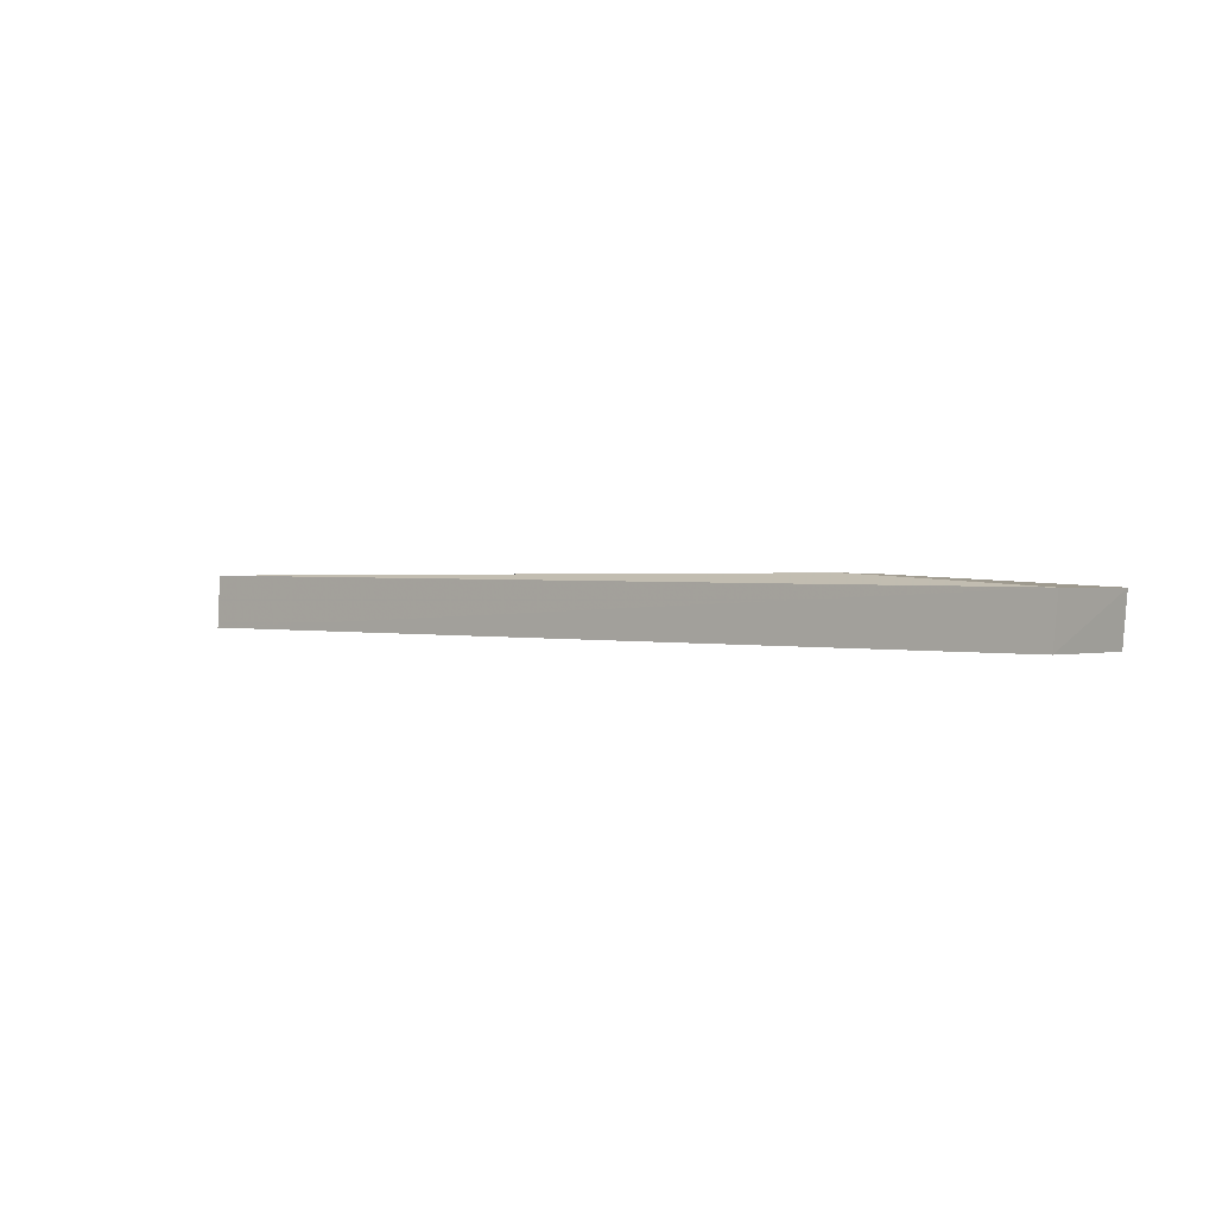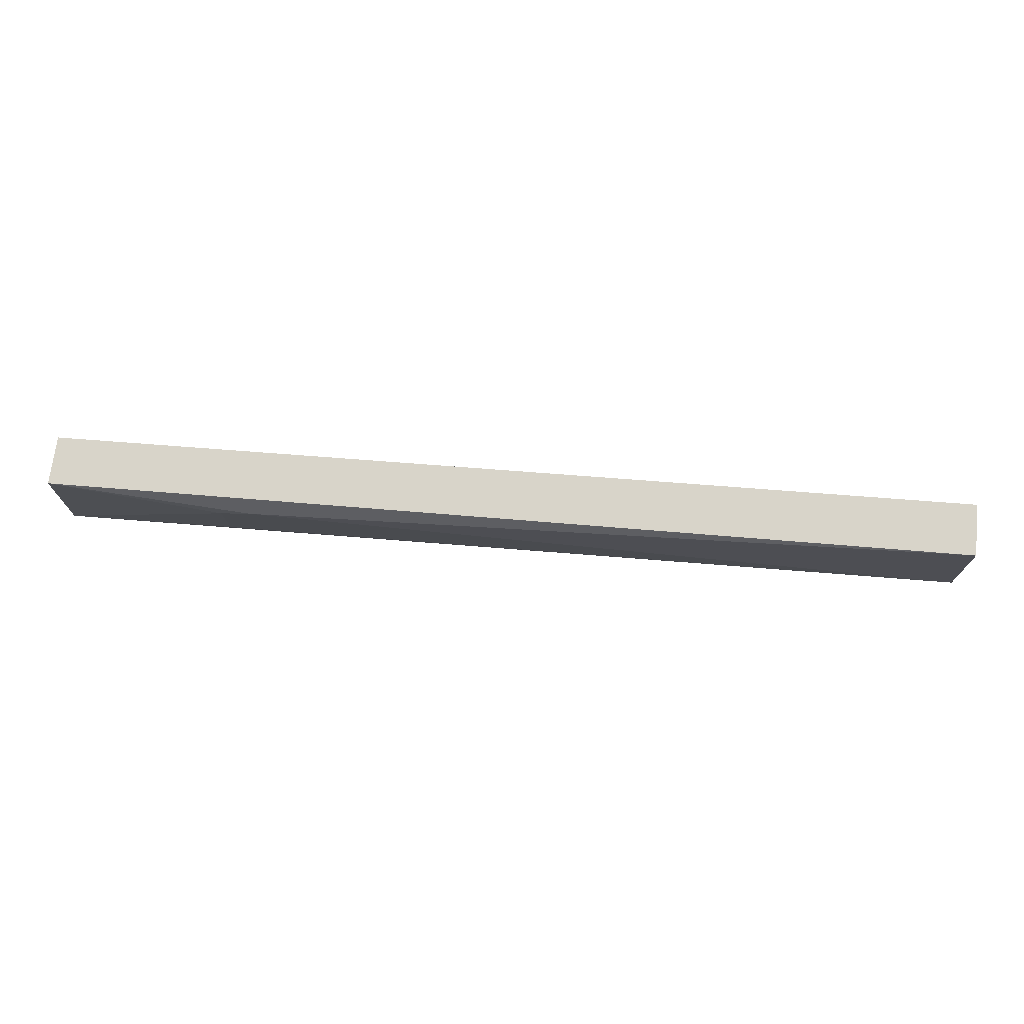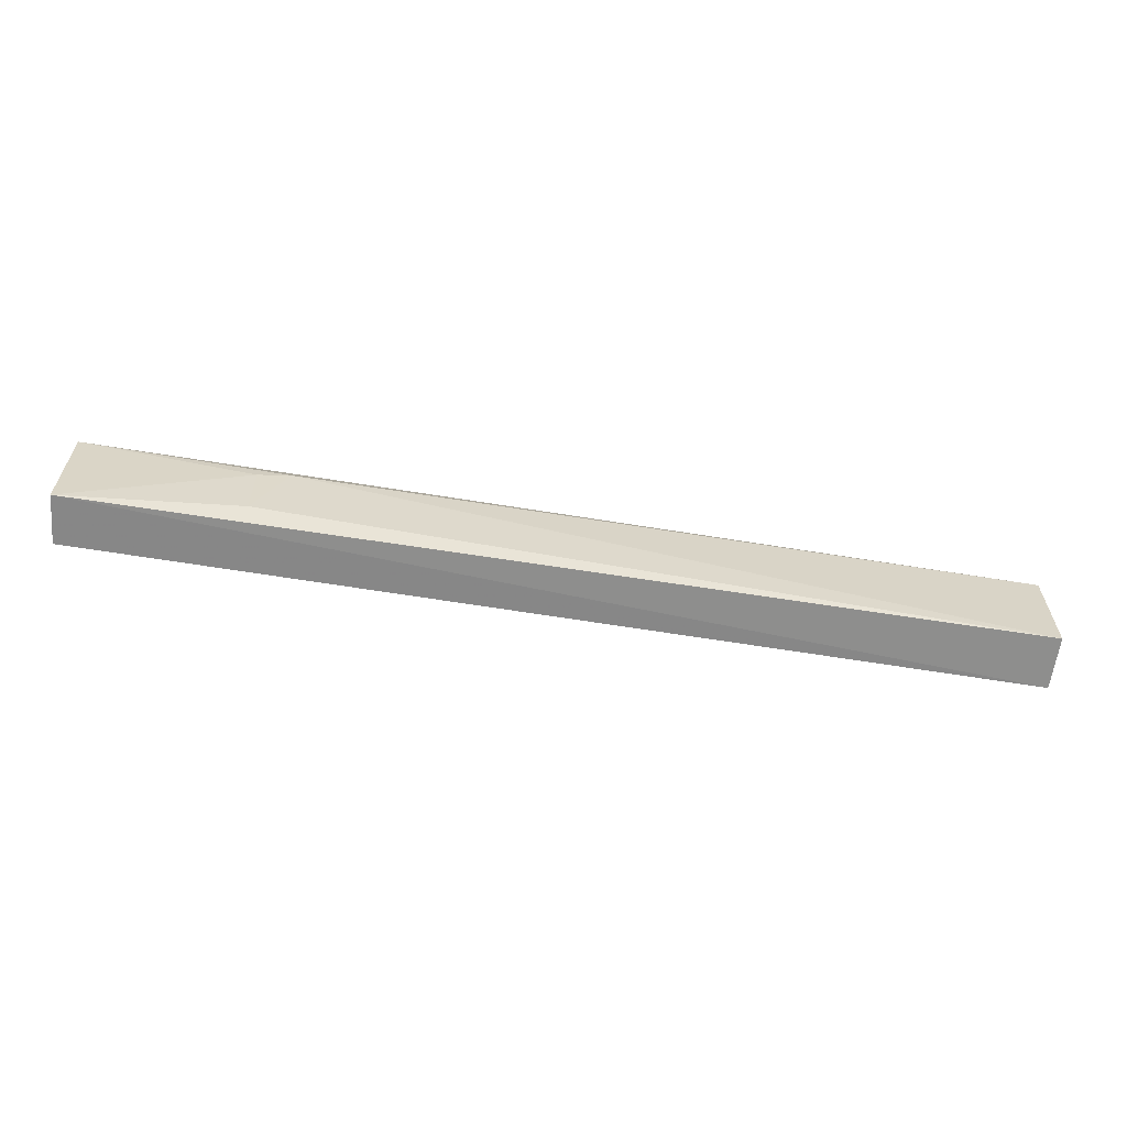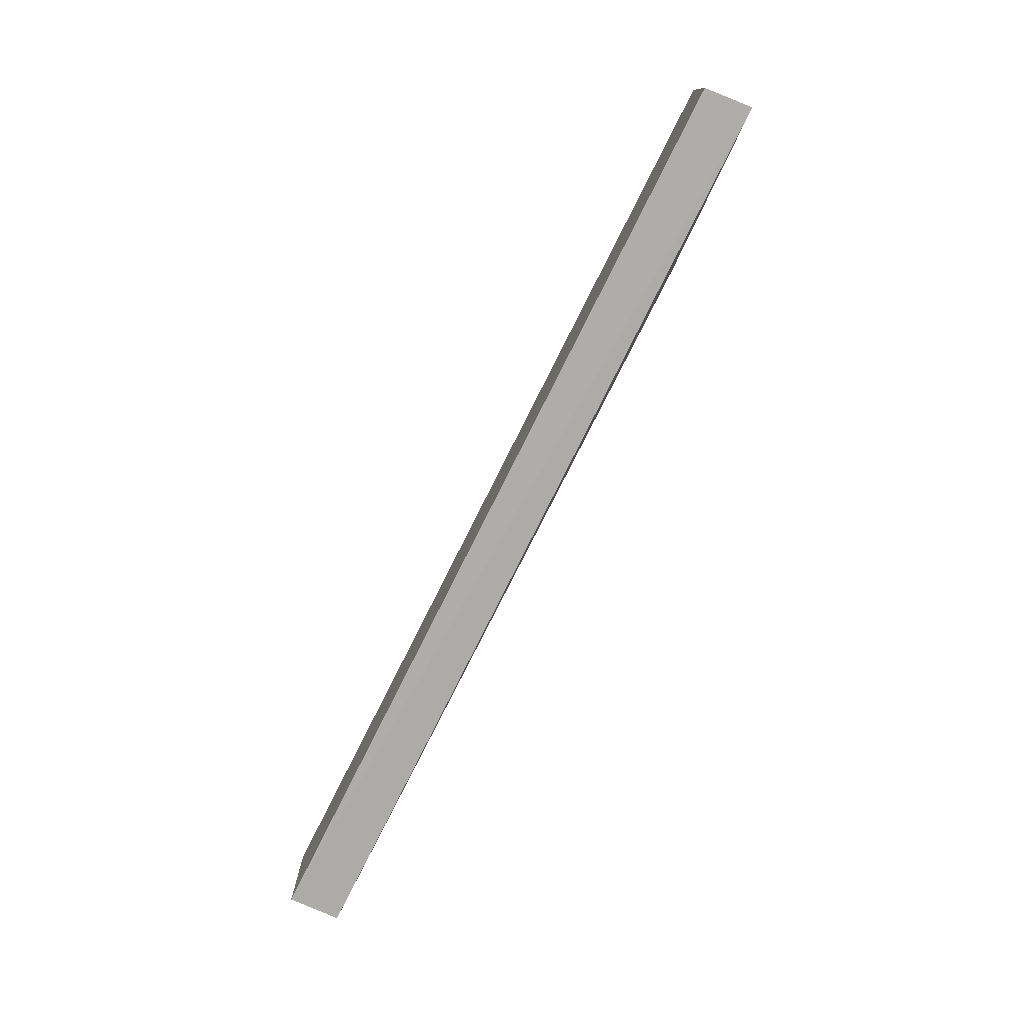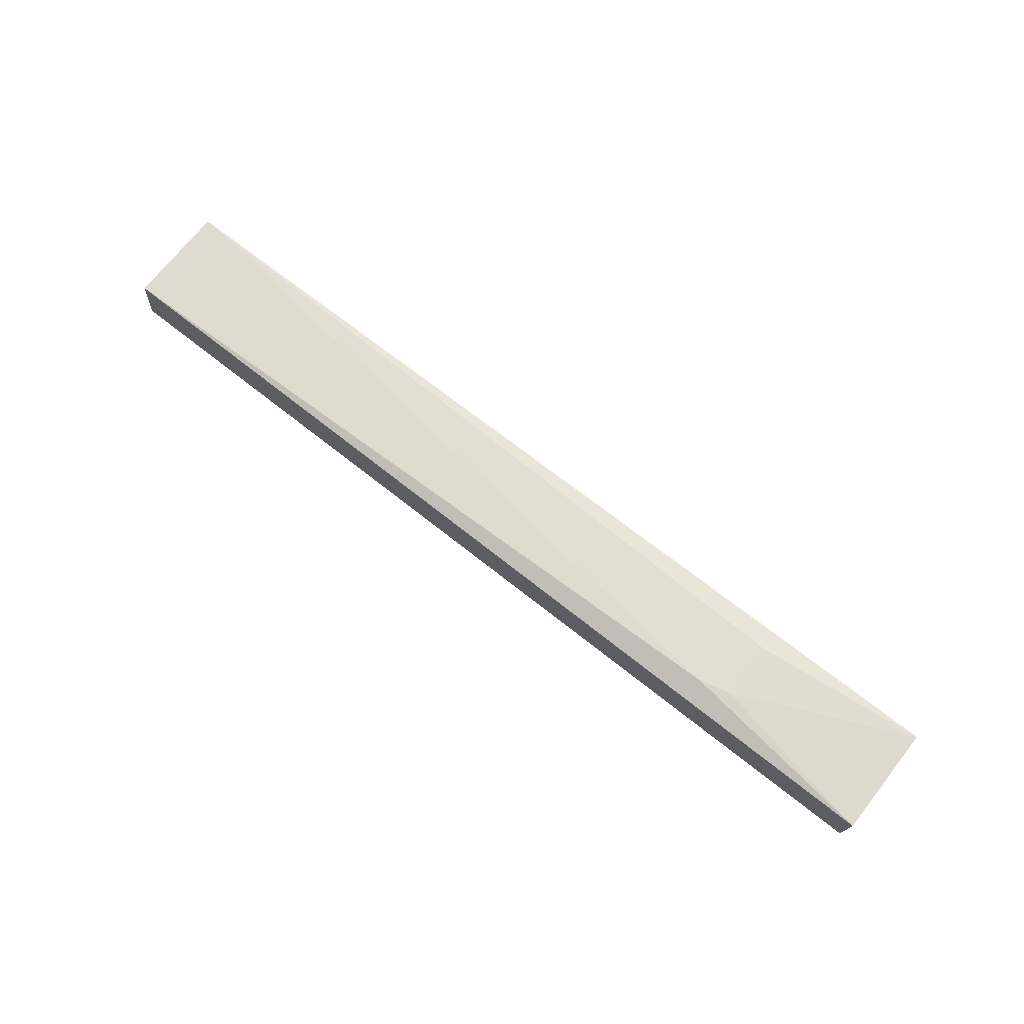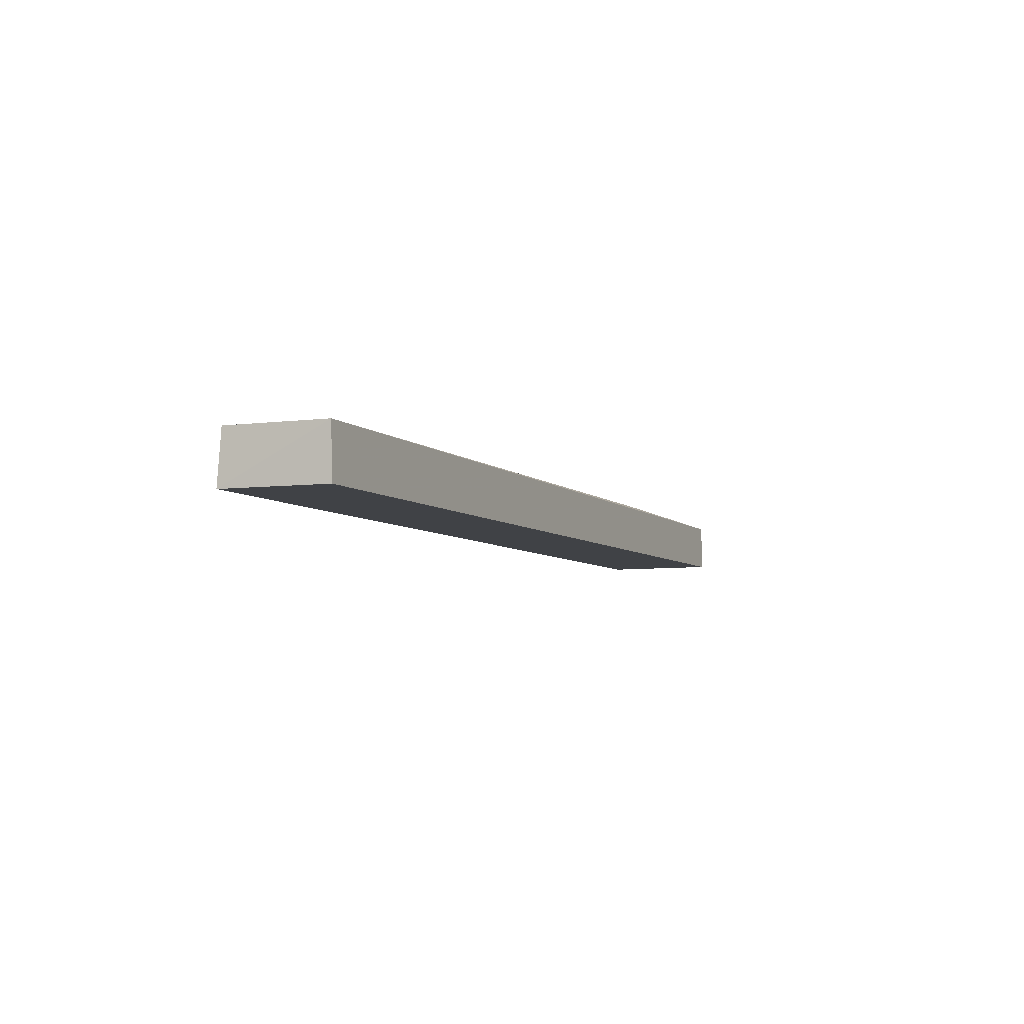
<metadata>
{"format":"obj","ext":"obj","renderer":"f3d","projection":"perspective","resolution":1024,"background":"white","views":[{"elev":0.5,"azim":-140.4,"up":"+Z"},{"elev":73.0,"azim":3.8,"up":"+Y"},{"elev":-61.6,"azim":-10.2,"up":"+Y"},{"elev":-77.8,"azim":-117.2,"up":"+Y"},{"elev":70.0,"azim":-141.8,"up":"+Z"},{"elev":-5.7,"azim":114.3,"up":"+Z"}]}
</metadata>
<code>
v 0.4972 -0.02454 0.02642
v 0.498 -0.02599 0.001103
v 0.4976 0.0263 0.0007867
v 0.04805 0.02707 0.01995
v 0.04805 -0.02707 0.01995
v 0.4972 0.02538 0.02611
v 0.1458 0.01614 0.02566
v 0.05034 -0.02734 -0.003639
v 0.1309 -0.01621 0.02374
v 0.1308 0.01225 0.02519
v 0.0499 0.02789 -0.003471
f 5 2 1
f 6 3 4
f 6 1 2
f 6 2 3
f 7 6 4
f 7 1 6
f 8 3 2
f 8 2 5
f 9 5 1
f 9 1 7
f 10 7 4
f 10 4 5
f 10 9 7
f 10 5 9
f 11 8 5
f 11 5 4
f 11 4 3
f 11 3 8

</code>
